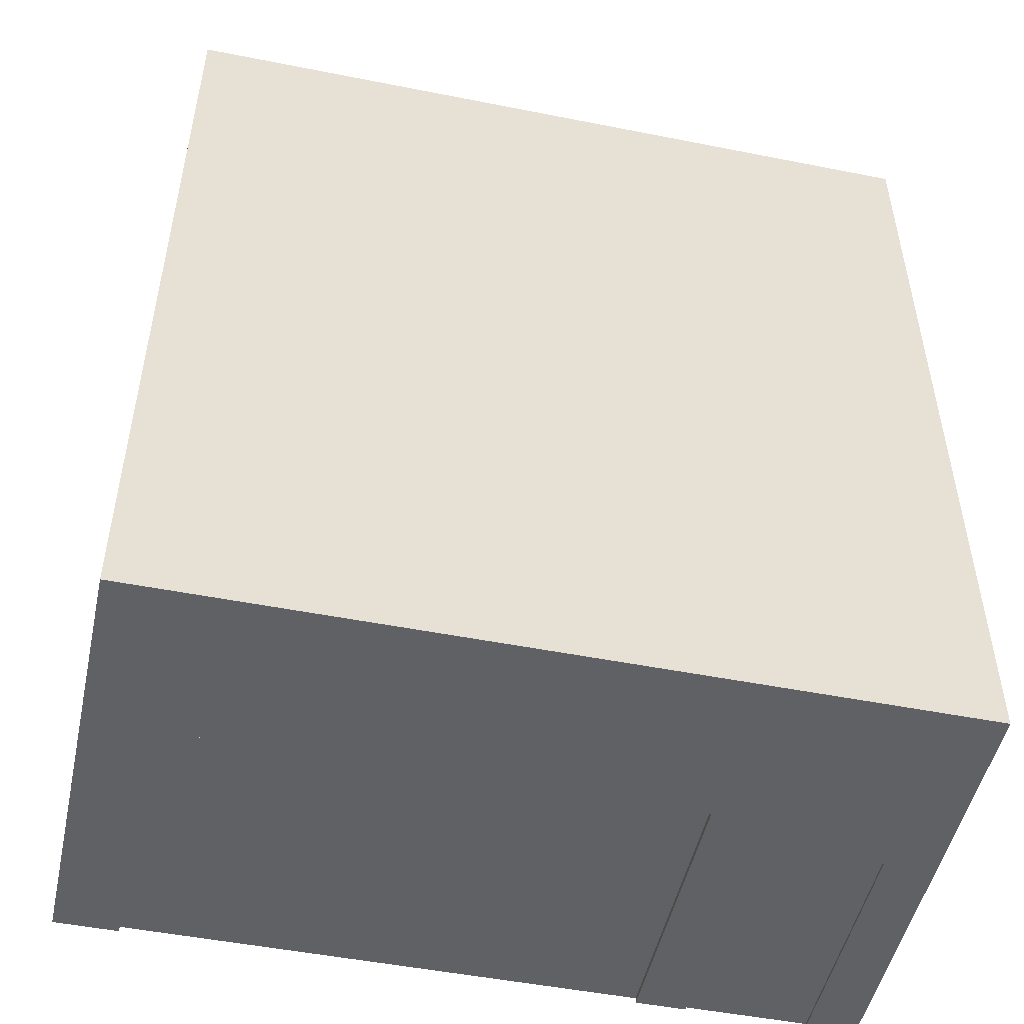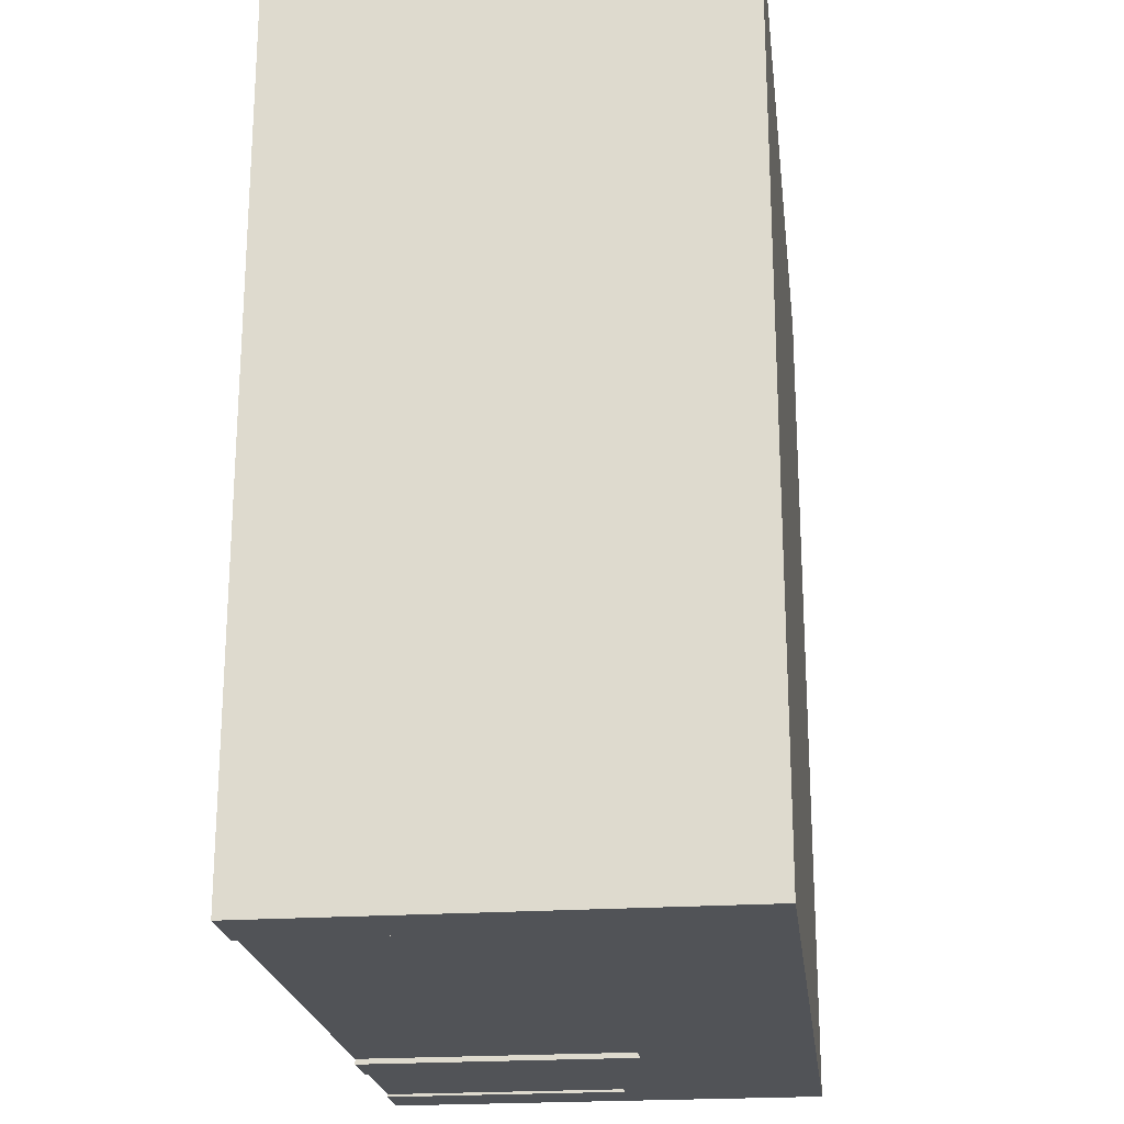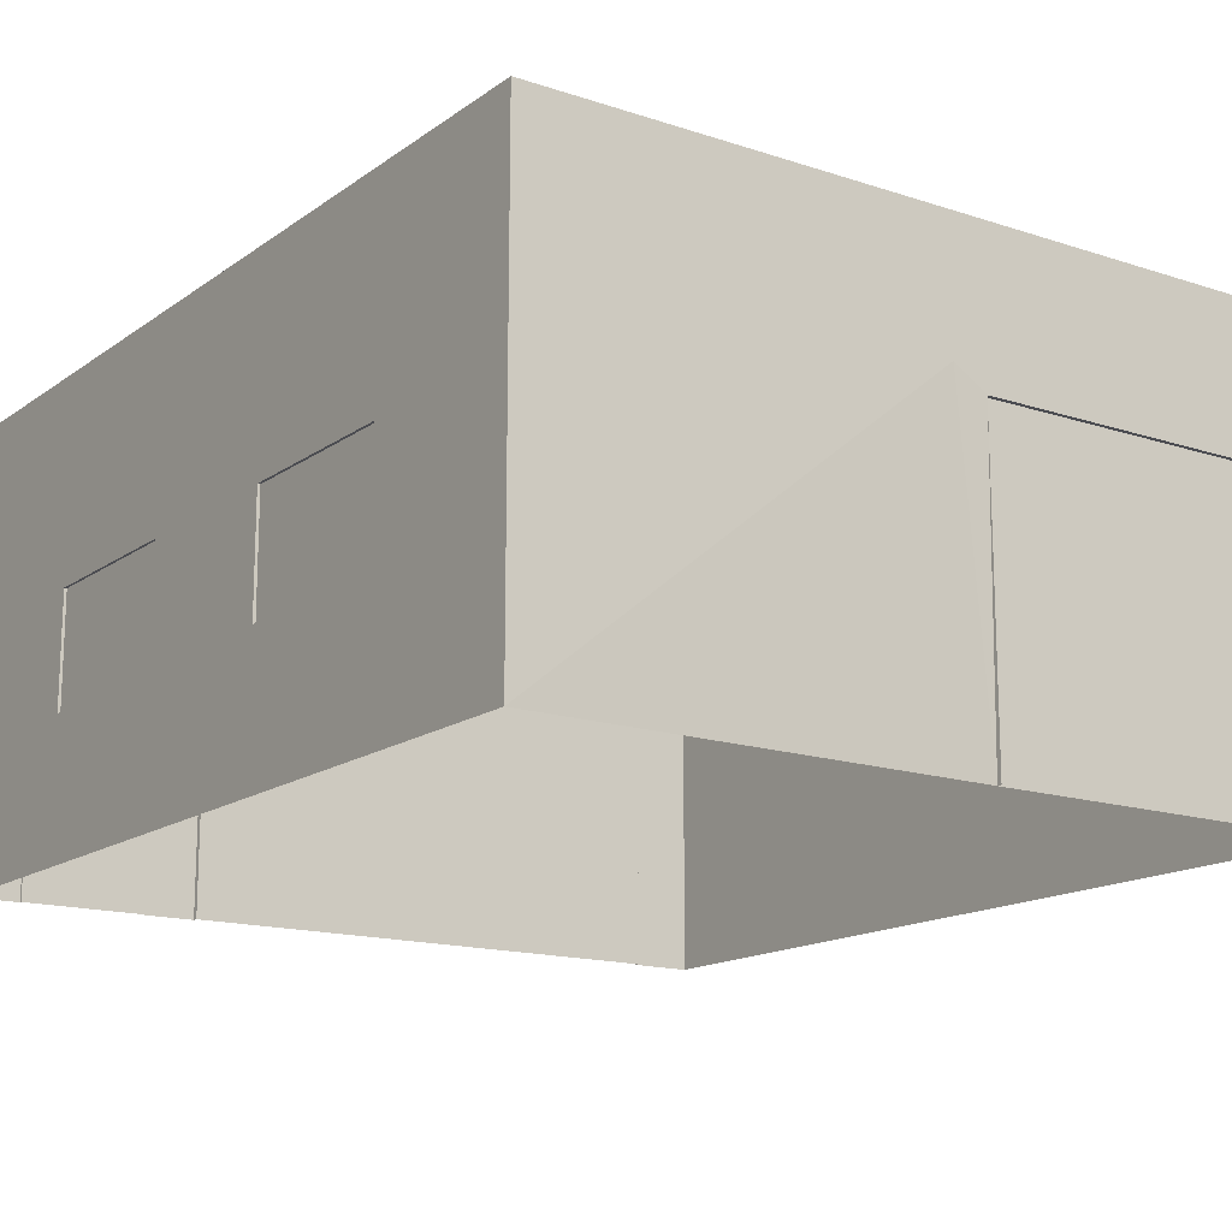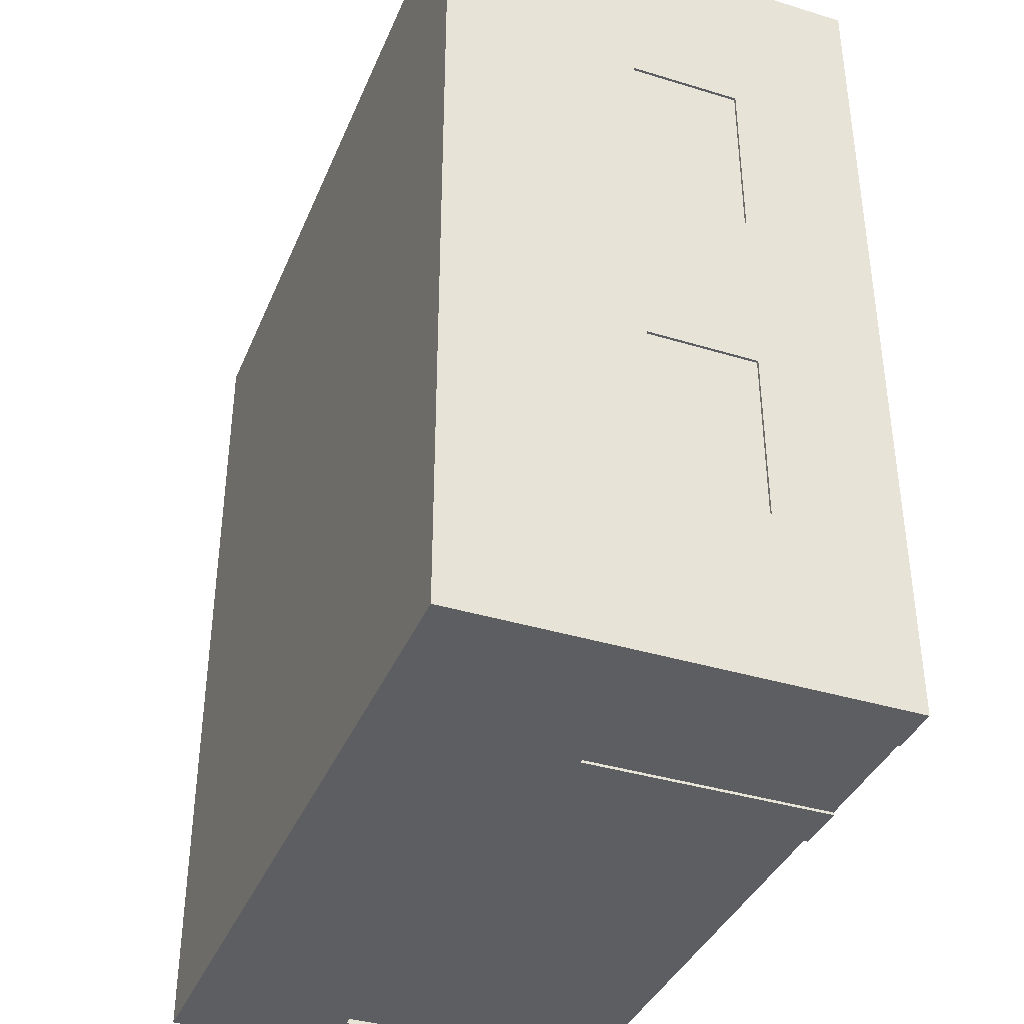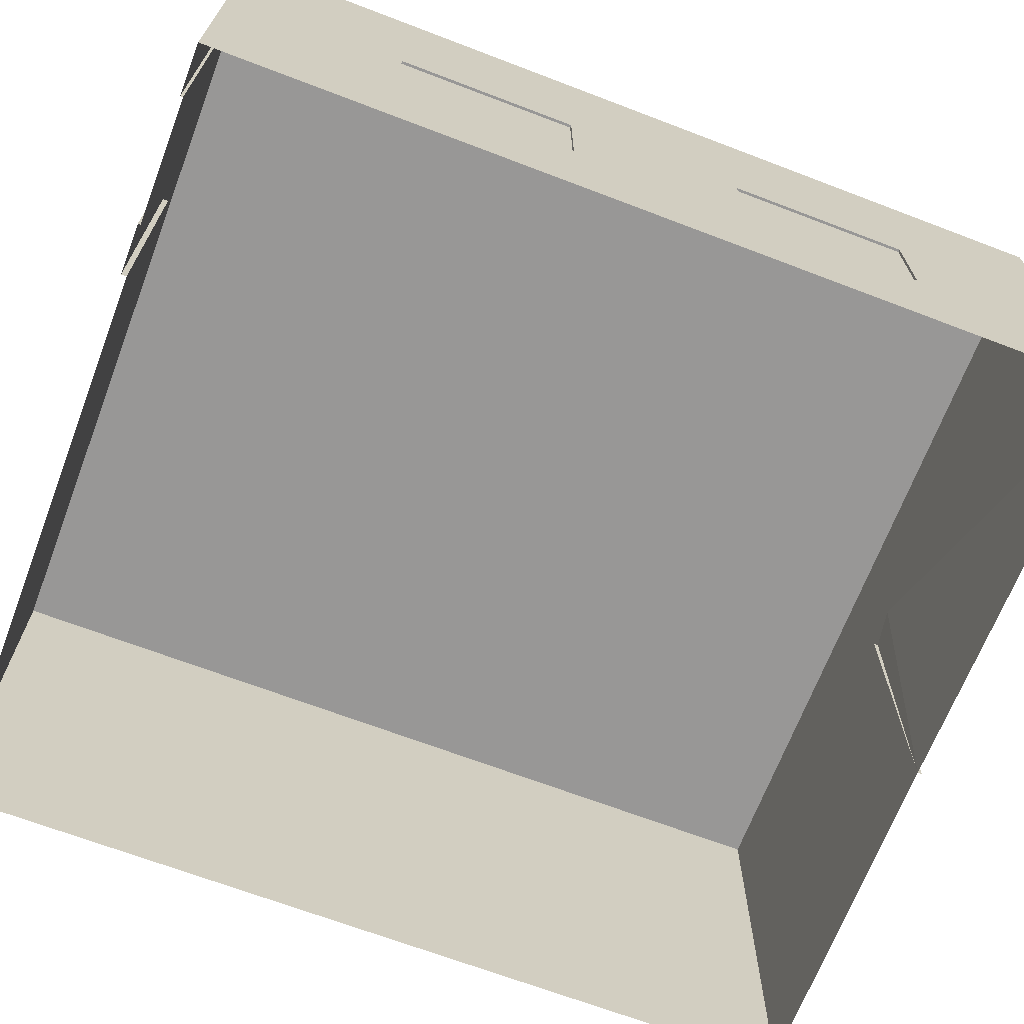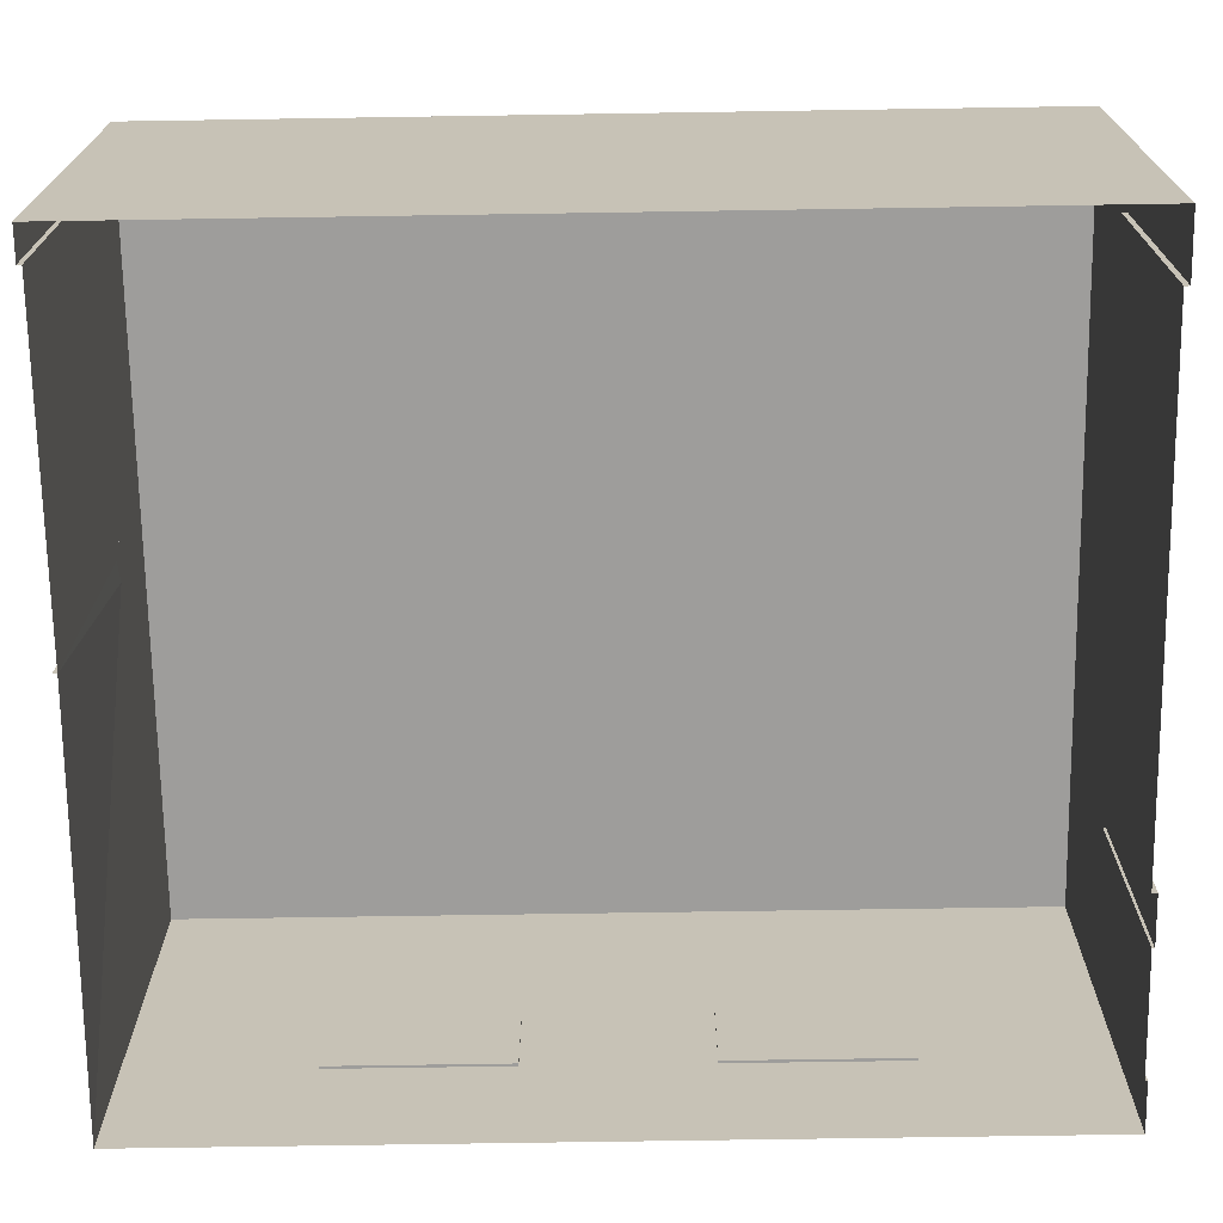
<metadata>
{"format":"obj","ext":"obj","renderer":"f3d","projection":"perspective","resolution":1024,"background":"white","views":[{"elev":-49.9,"azim":167.7,"up":"+Z"},{"elev":-22.1,"azim":96.8,"up":"+Z"},{"elev":-15.3,"azim":-34.8,"up":"+Y"},{"elev":-38.1,"azim":-111.2,"up":"+Z"},{"elev":-68.3,"azim":-110.9,"up":"+Y"},{"elev":-70.5,"azim":90.9,"up":"+Y"}]}
</metadata>
<code>
o urbangarage512_urbangarage512_0
v -2.157 -0.1649 -3.715
v -2.612 0.5168 -3.715
v -1.049 -0.1649 -3.715
v 3.959 -2.375 -3.715
v 3.959 0.1171 -3.668
v 3.959 0.1171 -3.715
v 0.9579 0.5168 -3.715
v 3.959 0.1171 -3.715
v 0.9579 0.1171 -3.715
v 0.9579 1.424 -3.715
v -2.612 1.625 -3.715
v 4.528 1.625 -3.715
v 1.682 0.1171 -3.668
v -0.5943 0.1171 -3.668
v 0.9579 0.1171 -3.715
v -0.5943 -2.375 -3.715
v -1.049 -2.375 -3.715
v -2.612 -1.172 -2.115
v -2.612 0.5168 -3.715
v -2.612 -2.375 -3.715
v 1.682 0.1171 -3.668
v 3.959 -2.375 -3.668
v 1.682 -2.375 -3.668
v -2.612 -2.375 -3.715
v -2.157 -2.375 -3.715
v -2.157 -0.1649 -3.715
v -2.157 -2.375 -3.691
v -2.157 -2.375 -3.715
v 4.528 -2.375 -3.715
v 3.959 -2.375 -3.715
v -1.049 -2.375 -3.691
v -2.157 -0.1649 -3.691
v -1.049 -0.1649 -3.691
v 4.528 0.5168 4.285
v 4.528 -2.375 0.2846
v 4.528 0.5168 0.2846
v -2.612 -1.172 -2.115
v -2.588 -0.1649 -2.115
v -2.612 -0.1649 -2.115
v -0.5943 0.1171 -3.715
v 0.9644 1.625 -3.571
v 4.528 1.625 -3.715
v -2.612 1.625 -3.715
v 4.528 1.424 4.285
v 0.9579 1.625 4.285
v 0.9579 1.424 4.285
v -2.612 -1.172 1.085
v -2.588 -0.1649 1.085
v -2.612 -0.1649 1.085
v -2.612 -0.1649 1.085
v -2.588 -0.1649 2.685
v -2.612 -0.1649 2.685
v -2.612 -0.1649 2.685
v -2.588 -1.172 2.685
v -2.612 -1.172 2.685
v -2.612 -1.172 -0.5154
v -2.588 -1.172 -2.115
v -2.612 -1.172 -2.115
v -1.049 -2.375 -3.691
v -1.049 -0.1649 -3.715
v -1.049 -2.375 -3.715
v -1.049 -0.1649 -3.715
v -2.157 -0.1649 -3.691
v -2.157 -0.1649 -3.715
v -2.612 -1.172 2.685
v -2.588 -1.172 1.085
v -2.612 -1.172 1.085
v -2.612 1.625 4.285
v -2.612 1.424 0.2846
v -2.612 1.424 4.285
v -2.612 -2.375 0.2846
v -2.612 -1.172 -2.115
v -2.612 -2.375 -3.715
v -2.612 0.5168 0.2846
v -2.612 -0.1649 2.685
v -2.612 0.5168 4.285
v -2.612 0.5168 4.285
v -2.612 -1.172 2.685
v -2.612 -2.375 4.285
v -2.612 -0.1649 -2.115
v -2.588 -0.1649 -0.5154
v -2.612 -0.1649 -0.5154
v -2.612 0.5168 0.2846
v -2.612 -1.172 -0.5154
v -2.612 -2.375 0.2846
v -2.612 -0.1649 -0.5154
v -2.588 -1.172 -0.5154
v -2.612 -1.172 -0.5154
v -2.612 0.5168 0.2846
v -2.612 -0.1649 -2.115
v -2.612 -0.1649 -0.5154
v -2.588 -0.1649 -0.5154
v -2.588 -1.172 -2.115
v -2.588 -1.172 -0.5154
v -2.588 -0.1649 2.685
v -2.588 -1.172 1.085
v -2.588 -1.172 2.685
v -0.5943 0.1171 -3.715
v -0.5943 -2.375 -3.668
v -0.5943 -2.375 -3.715
v 4.528 1.424 -3.715
v 4.528 1.625 0.2846
v 4.528 1.424 0.2846
v -2.612 -2.375 4.285
v 0.9579 0.5168 4.285
v -2.612 0.5168 4.285
v -2.612 1.625 4.285
v -2.612 1.424 4.285
v -2.612 1.625 0.2846
v -2.612 1.424 -3.715
v -2.612 -1.172 1.085
v -2.612 0.5168 0.2846
v -2.612 -2.375 0.2846
v 4.528 1.625 4.285
v 4.528 1.424 4.285
v 4.528 0.5168 0.2846
v 4.528 -2.375 -3.715
v 4.528 0.5168 -3.715
v 0.9579 1.625 4.285
v 4.39 1.625 4.105
v 0.9644 1.625 4.105
v 4.528 1.625 0.2846
v 4.39 1.625 4.105
v 4.528 1.625 4.285
v 4.528 1.625 0.2846
v 4.39 1.625 -3.571
v 4.39 1.625 0.2666
v -2.612 1.625 0.2846
v -2.461 1.625 -3.571
v -2.612 1.625 -3.715
v 0.9579 1.625 4.285
v -2.461 1.625 4.105
v -2.612 1.625 4.285
v -2.612 1.625 0.2846
v -2.461 1.625 4.105
v -2.461 1.625 0.2666
v 0.9644 1.625 4.105
v 4.39 1.625 0.2666
v 0.9644 1.625 0.2666
v 4.231 0.3315 4.285
v 0.9579 0.5168 4.285
v 1.255 0.3315 4.285
v 1.255 -2.375 4.244
v 4.231 0.3315 4.244
v 1.255 0.3315 4.244
v 4.528 -2.375 4.285
v 4.528 0.5168 4.285
v 1.255 0.3315 4.285
v 1.255 -2.375 4.244
v 1.255 -2.375 4.285
v 4.231 0.3315 4.285
v 4.231 -2.375 4.244
v 4.231 -2.375 4.285
v 1.255 0.3315 4.285
v 4.231 0.3315 4.244
v 4.231 0.3315 4.285
v 1.255 -2.375 4.285
v 1.255 0.3315 4.244
v 1.255 0.3315 4.285
v -0.5943 0.1171 -3.668
v 1.682 -2.375 -3.668
v -0.5943 -2.375 -3.668
v 4.528 0.5168 0.2846
v 4.528 1.424 4.285
v 4.528 0.5168 4.285
v -2.612 1.424 0.2846
v -2.612 0.5168 -3.715
v -2.612 0.5168 0.2846
v 0.9579 0.5168 4.285
v -2.612 1.424 4.285
v -2.612 0.5168 4.285
v 4.528 0.5168 -3.715
v 4.528 1.424 0.2846
v 4.528 0.5168 0.2846
v -2.612 1.424 4.285
v -2.612 0.5168 0.2846
v -2.612 0.5168 4.285
v 4.528 0.5168 4.285
v 0.9579 1.424 4.285
v 0.9579 0.5168 4.285
v 0.9579 1.424 -3.715
v 4.528 0.5168 -3.715
v 0.9579 0.5168 -3.715
v -2.612 1.424 -3.715
v 0.9579 0.5168 -3.715
v -2.612 0.5168 -3.715
v 0.9579 0.5168 -3.715
v 0.9579 0.1171 -3.715
v -2.612 -2.375 0.2846
v -2.612 -1.172 2.685
v -2.612 -1.172 1.085
v -2.461 1.625 4.105
v 0.9644 1.625 0.2666
v -2.461 1.625 0.2666
v 0.9644 1.625 0.2666
v 4.39 1.625 -3.571
v 0.9644 1.625 -3.571
v -2.461 1.625 0.2666
v -2.461 1.625 -3.571
v 3.959 -2.375 -3.668
v 4.528 0.5168 -3.715
v 4.528 1.424 -3.715
v -2.612 1.424 -3.715
v -0.5943 0.1171 -3.715
v 3.959 0.1171 -3.715
v 3.959 0.1171 -3.668
v -2.612 -1.172 -2.115
v -2.612 -0.1649 -2.115
v -2.612 0.5168 -3.715
v 3.959 0.1171 -3.668
v -2.157 -0.1649 -3.715
v -2.157 -0.1649 -3.691
v -2.157 -2.375 -3.691
v -1.049 -2.375 -3.691
v -2.157 -2.375 -3.691
v -2.157 -0.1649 -3.691
v 4.528 -2.375 4.285
v -2.588 -1.172 -2.115
v -2.461 1.625 -3.571
v 4.39 1.625 -3.571
v 4.528 1.625 4.285
v -2.588 -1.172 1.085
v -2.588 -0.1649 1.085
v -2.588 -0.1649 2.685
v -2.588 -1.172 -0.5154
v -1.049 -2.375 -3.691
v -1.049 -0.1649 -3.691
v -1.049 -0.1649 -3.715
v -1.049 -0.1649 -3.691
v -2.588 -1.172 2.685
v -2.612 -1.172 -0.5154
v -2.612 -0.1649 1.085
v -2.612 0.5168 4.285
v -2.612 -0.1649 2.685
v -2.612 -1.172 2.685
v -2.588 -0.1649 -2.115
v -2.612 0.5168 0.2846
v -2.612 -0.1649 -0.5154
v -2.612 -1.172 -0.5154
v -2.588 -0.1649 -0.5154
v -2.612 0.5168 -3.715
v -2.588 -0.1649 -2.115
v -2.588 -0.1649 1.085
v -0.5943 0.1171 -3.668
v 4.528 1.625 -3.715
v -2.612 -2.375 4.285
v 1.255 -2.375 4.244
v 0.9579 0.5168 4.285
v -2.612 1.625 -3.715
v -2.612 -1.172 1.085
v -2.612 -0.1649 1.085
v -2.612 0.5168 0.2846
v 4.528 -2.375 0.2846
v 4.528 1.625 4.285
v 4.39 1.625 0.2666
v 4.528 1.625 -3.715
v -2.461 1.625 0.2666
v 0.9644 1.625 4.105
v -2.612 1.625 4.285
v 0.9644 1.625 4.105
v 4.39 1.625 4.105
v 4.39 1.625 0.2666
v 4.231 -2.375 4.244
v 4.231 -2.375 4.285
v 1.255 0.3315 4.285
v 0.9579 0.5168 4.285
v 1.255 -2.375 4.244
v 4.231 0.3315 4.244
v 1.255 0.3315 4.244
v 1.255 -2.375 4.244
v 1.682 0.1171 -3.668
v 4.528 1.424 0.2846
v -2.612 1.424 -3.715
v 0.9579 1.424 4.285
v 4.528 1.424 -3.715
v -2.612 1.424 0.2846
v 4.528 1.424 4.285
v 4.528 1.424 -3.715
v 0.9579 1.424 -3.715
v -2.612 -2.375 4.285
v -2.461 1.625 4.105
v 0.9644 1.625 0.2666
v 4.39 1.625 0.2666
f 1 2 3
f 4 5 6
f 7 8 9
f 10 11 12
f 13 14 15
f 3 16 17
f 18 19 20
f 21 22 23
f 24 1 25
f 26 27 28
f 8 29 30
f 31 32 33
f 34 35 36
f 37 38 39
f 40 3 2
f 41 42 43
f 44 45 46
f 47 48 49
f 50 51 52
f 53 54 55
f 56 57 58
f 59 60 61
f 62 63 64
f 65 66 67
f 68 69 70
f 71 72 73
f 74 75 76
f 77 78 79
f 80 81 82
f 83 84 85
f 86 87 88
f 89 90 91
f 92 93 94
f 95 96 97
f 98 99 100
f 101 102 103
f 104 105 106
f 46 107 108
f 109 110 69
f 111 112 113
f 103 114 115
f 116 117 118
f 119 120 121
f 122 123 124
f 125 126 127
f 128 129 130
f 131 132 133
f 134 135 136
f 137 138 139
f 140 141 142
f 143 144 145
f 140 146 147
f 148 149 150
f 151 152 153
f 154 155 156
f 157 158 159
f 160 161 162
f 163 164 165
f 166 167 168
f 169 170 171
f 172 173 174
f 175 176 177
f 178 179 180
f 181 182 183
f 184 185 186
f 40 187 188
f 189 190 191
f 192 193 194
f 195 196 197
f 198 197 199
f 4 200 5
f 7 201 8
f 12 202 10
f 10 203 11
f 14 204 15
f 15 205 13
f 205 206 13
f 3 40 16
f 207 208 209
f 21 210 22
f 24 2 1
f 211 212 213
f 8 201 29
f 214 215 216
f 34 217 35
f 37 218 38
f 43 219 41
f 41 220 42
f 44 221 45
f 47 222 48
f 50 223 51
f 53 224 54
f 56 225 57
f 226 227 228
f 62 229 63
f 65 230 66
f 68 109 69
f 71 231 72
f 74 232 75
f 233 234 235
f 80 236 81
f 237 238 239
f 86 240 87
f 89 241 90
f 92 242 93
f 95 243 96
f 98 244 99
f 101 245 102
f 246 247 248
f 46 45 107
f 109 249 110
f 250 251 252
f 103 102 114
f 116 253 117
f 119 254 120
f 122 255 123
f 125 256 126
f 128 257 129
f 131 258 132
f 134 259 135
f 260 261 262
f 140 147 141
f 143 263 144
f 140 264 146
f 265 266 267
f 151 268 152
f 154 269 155
f 157 270 158
f 160 271 161
f 163 272 164
f 166 273 167
f 169 274 170
f 172 275 173
f 175 276 176
f 178 277 179
f 181 278 182
f 184 279 185
f 40 2 187
f 189 280 190
f 281 260 282
f 195 283 196
f 198 195 197

</code>
